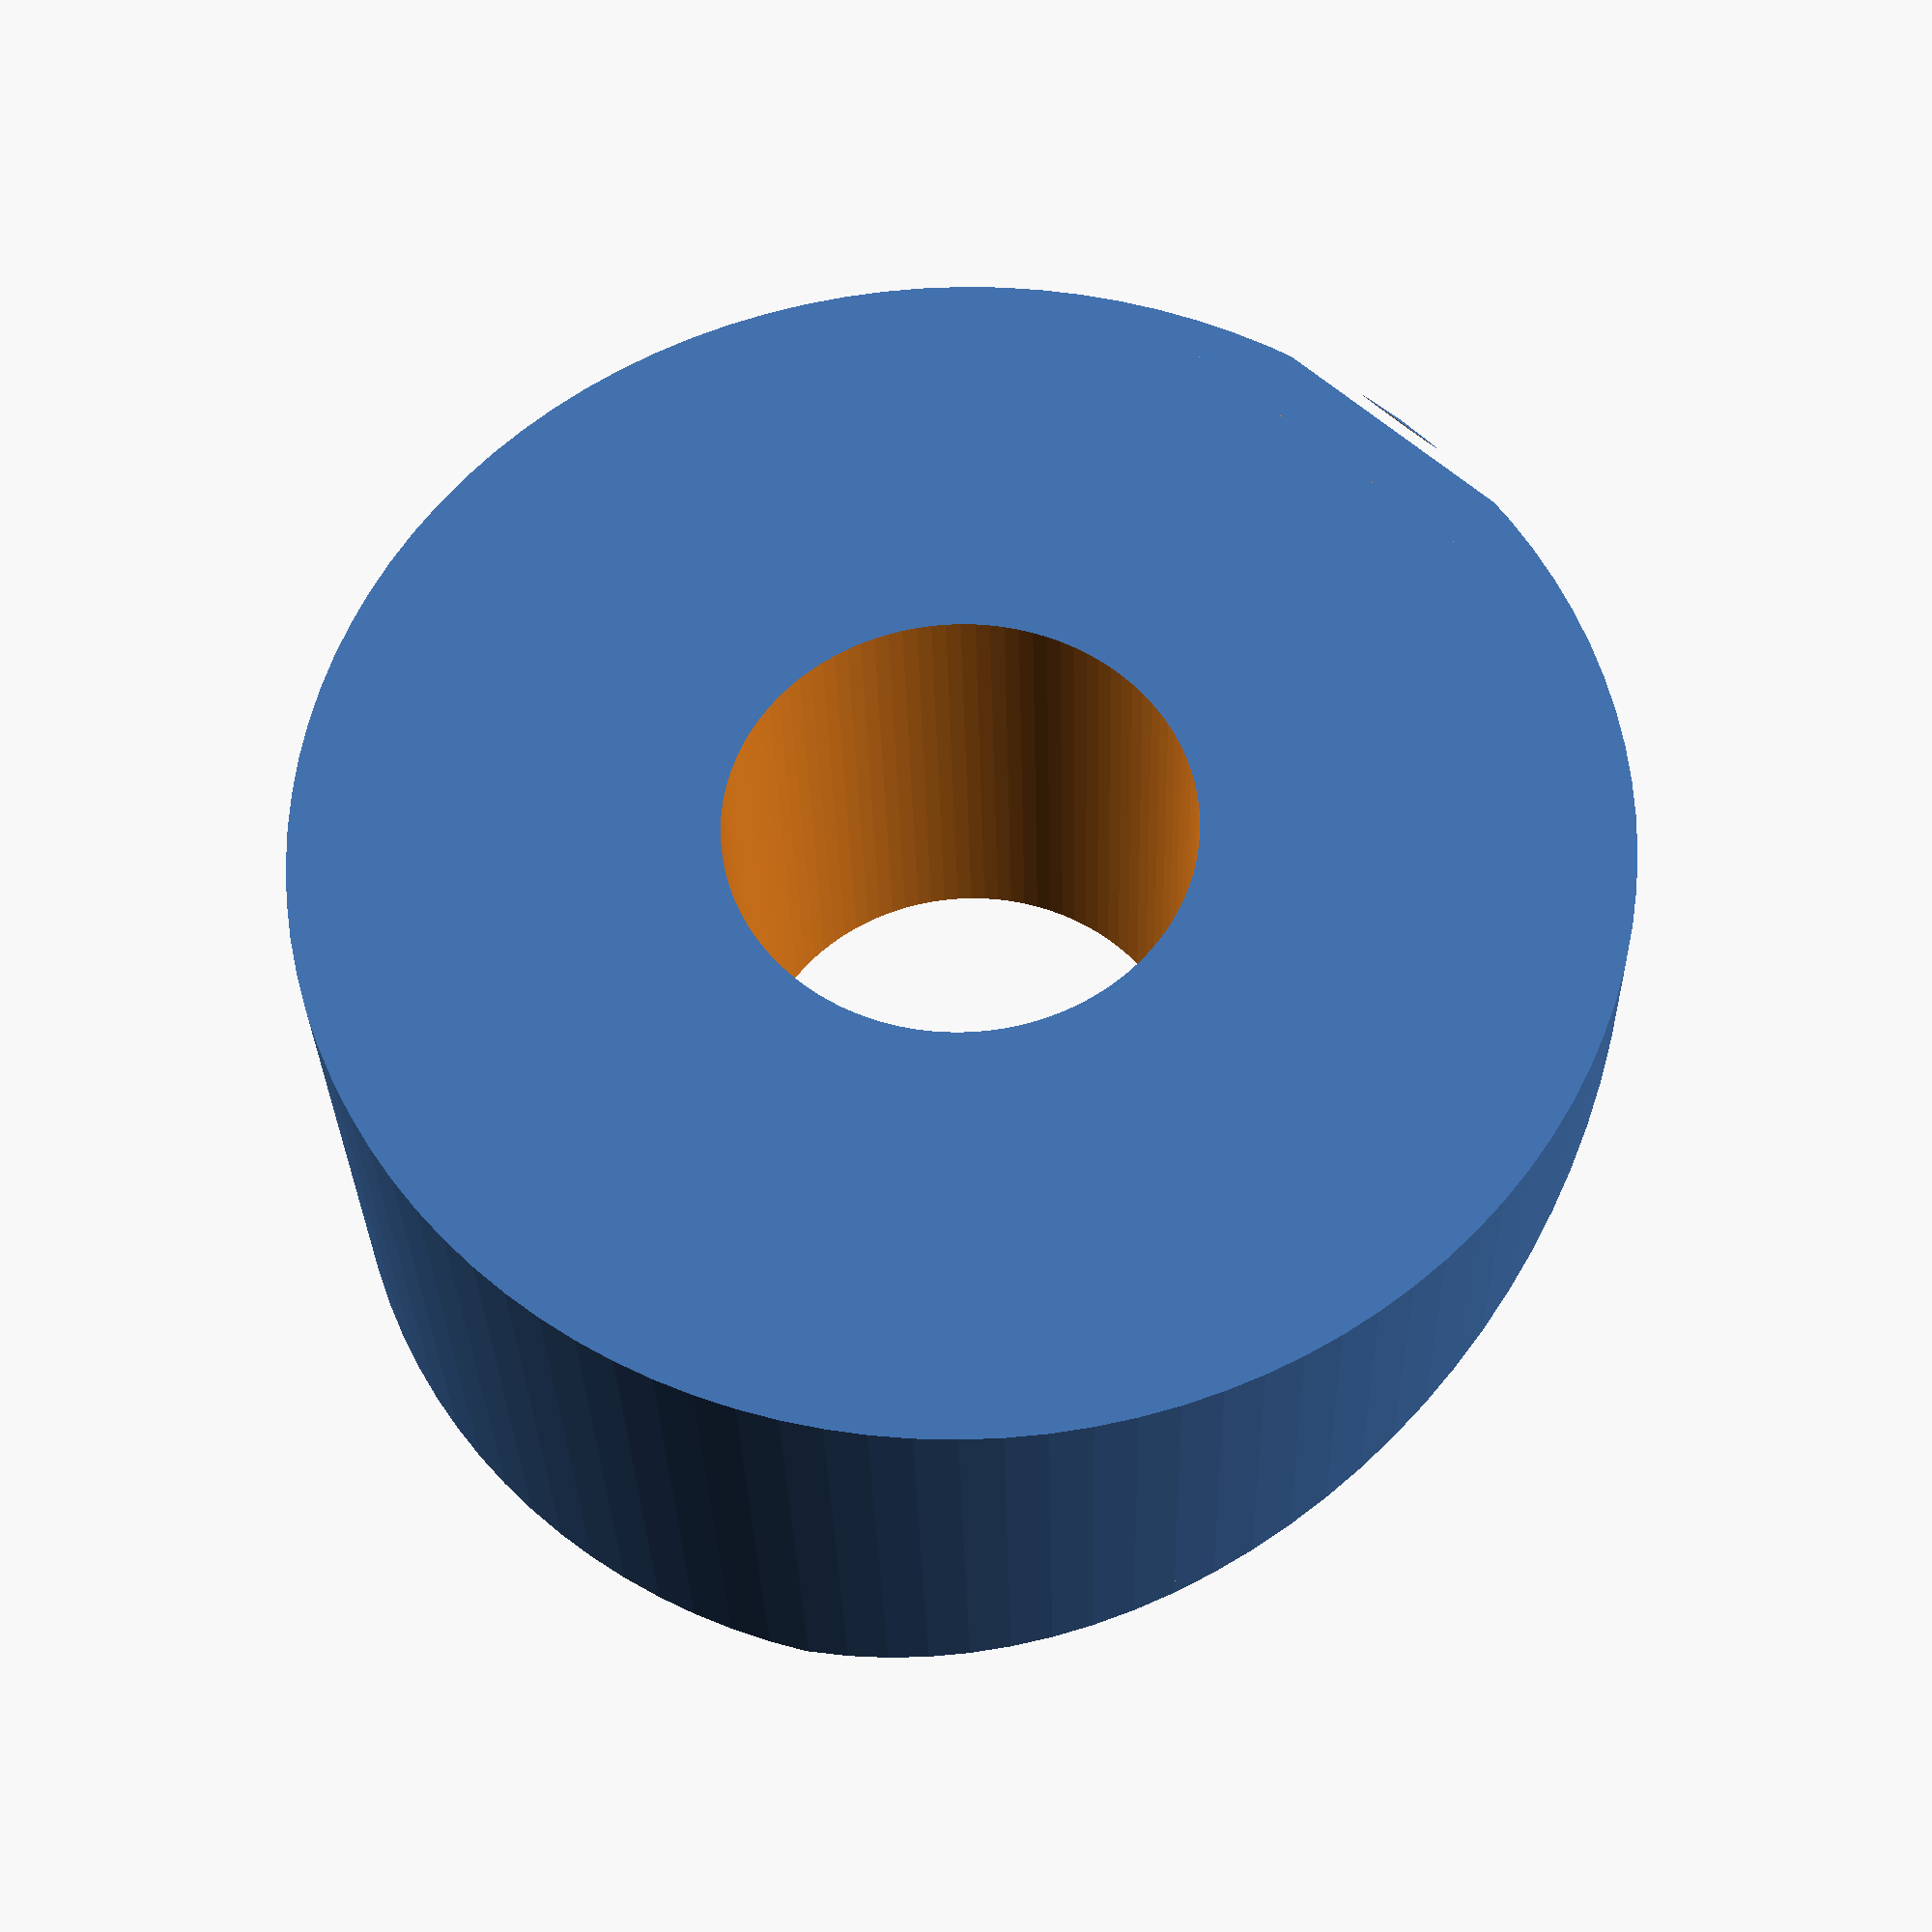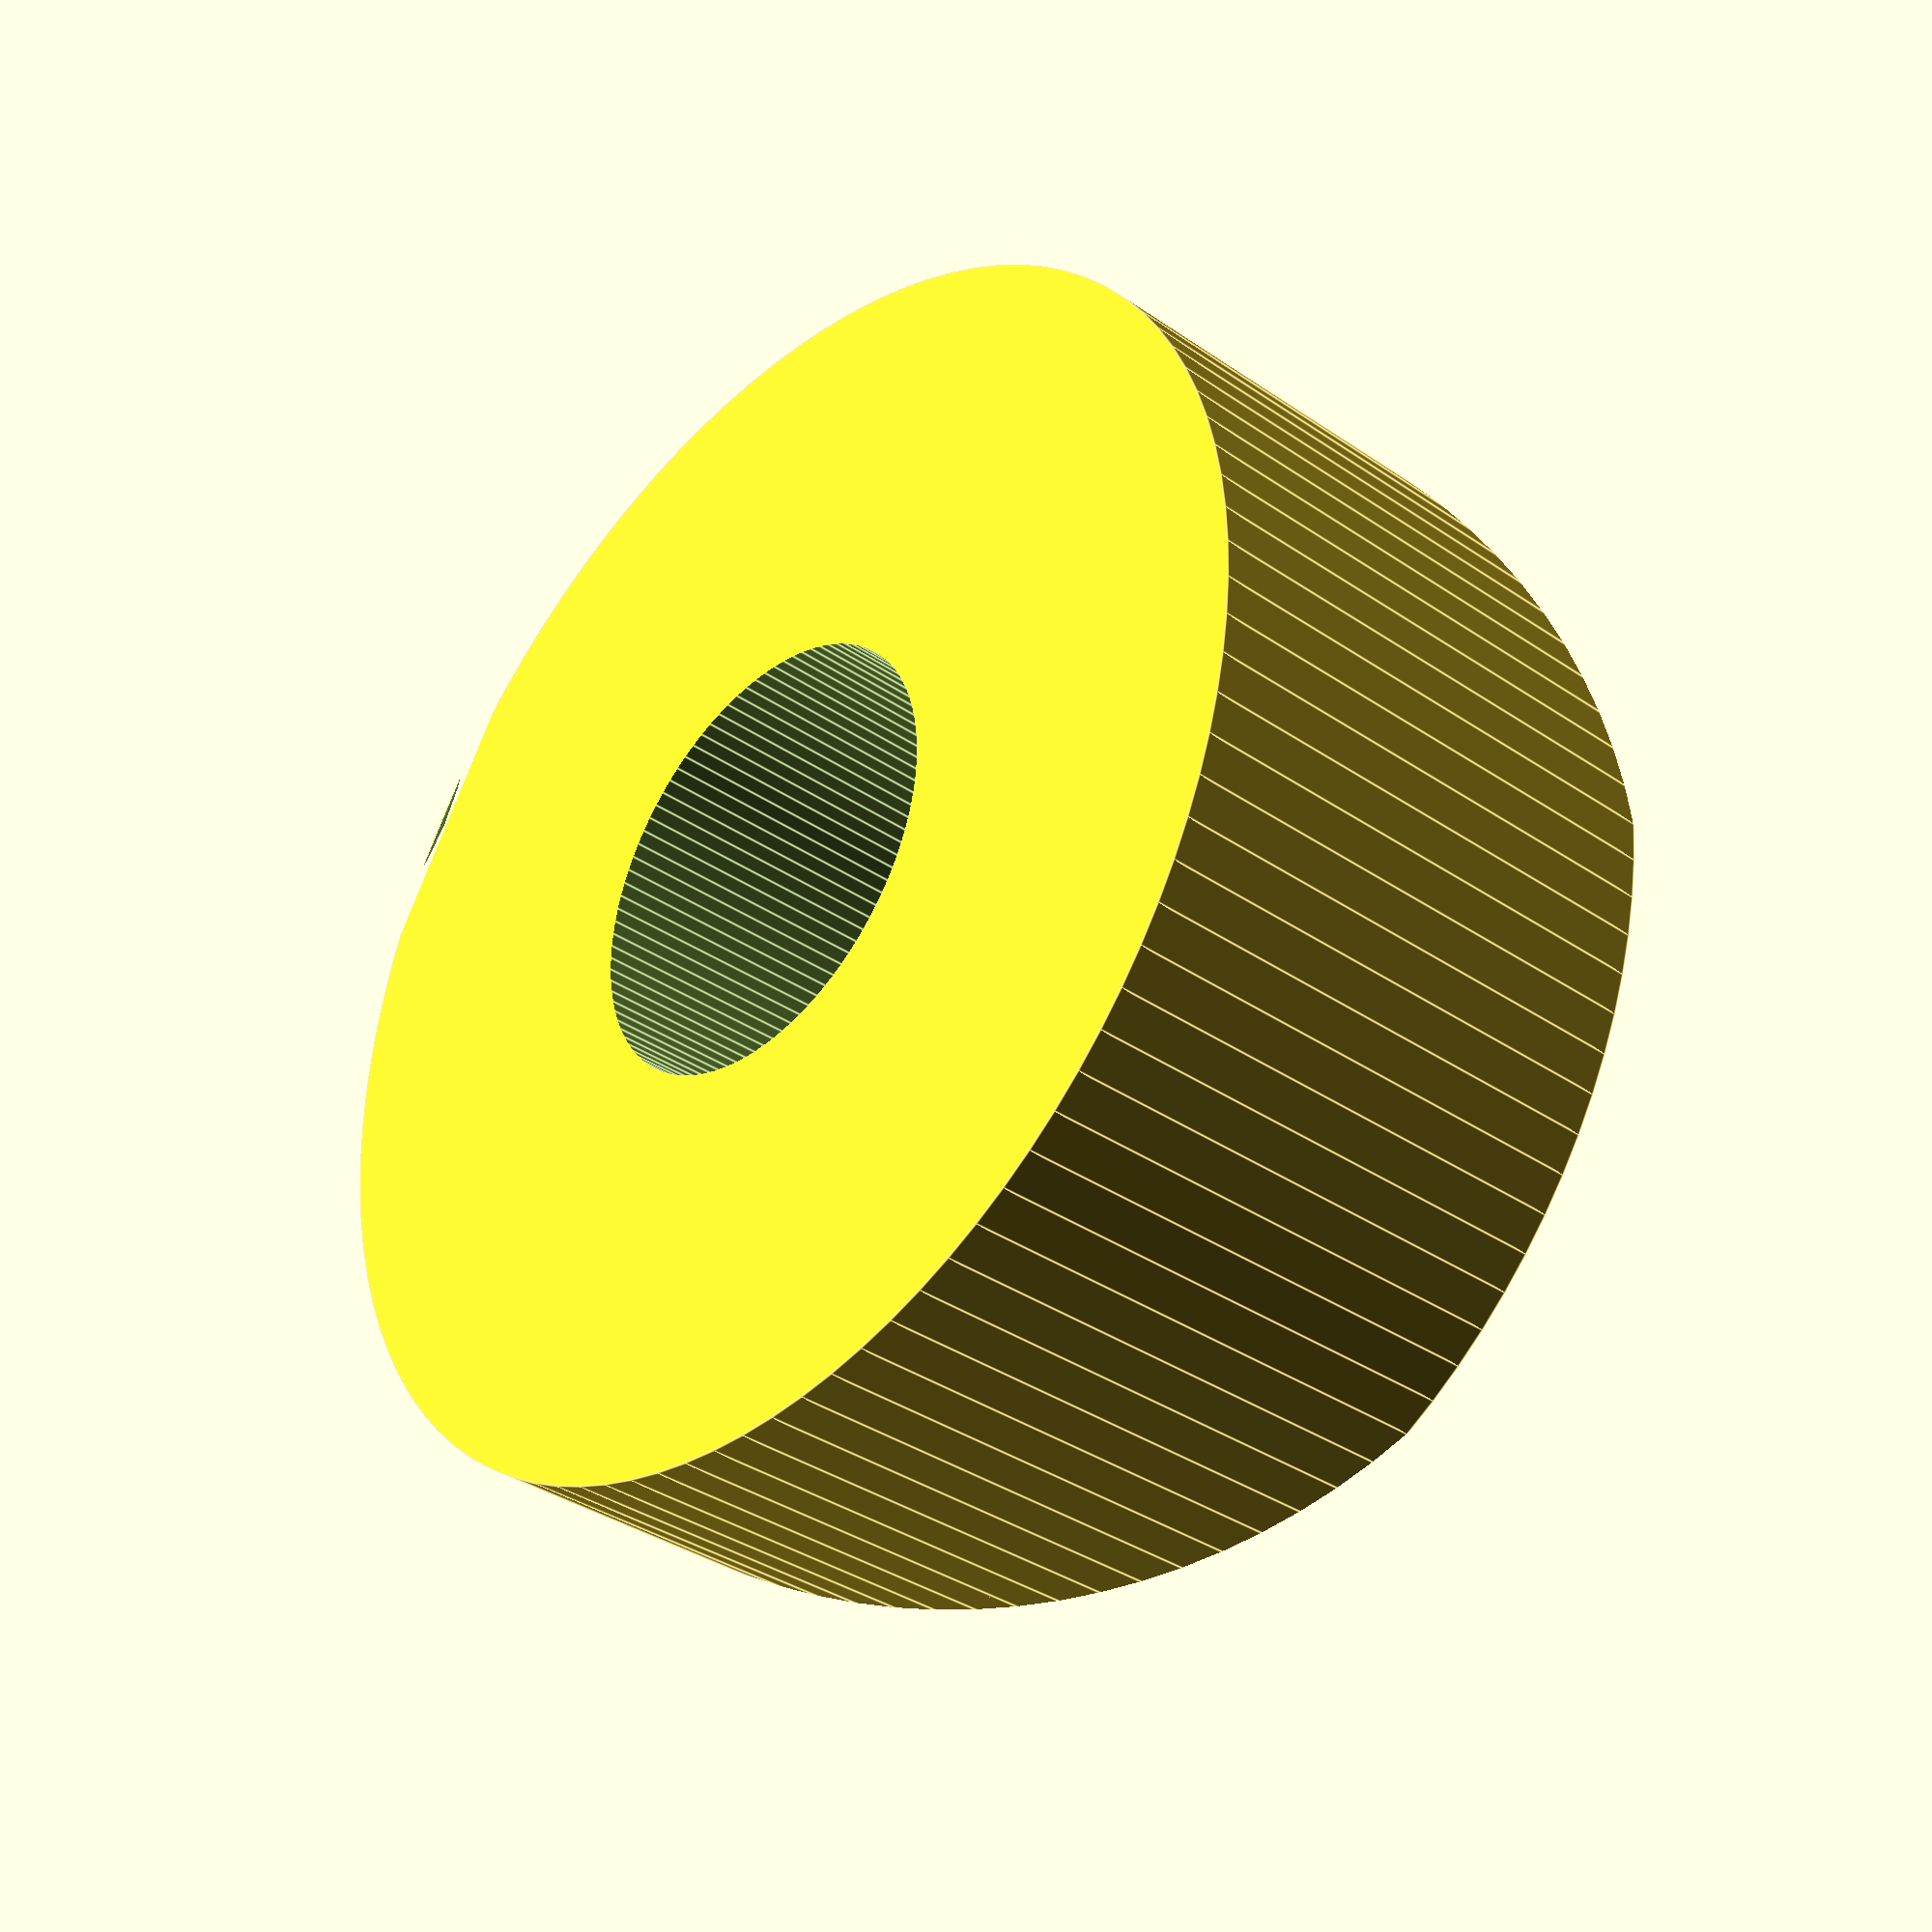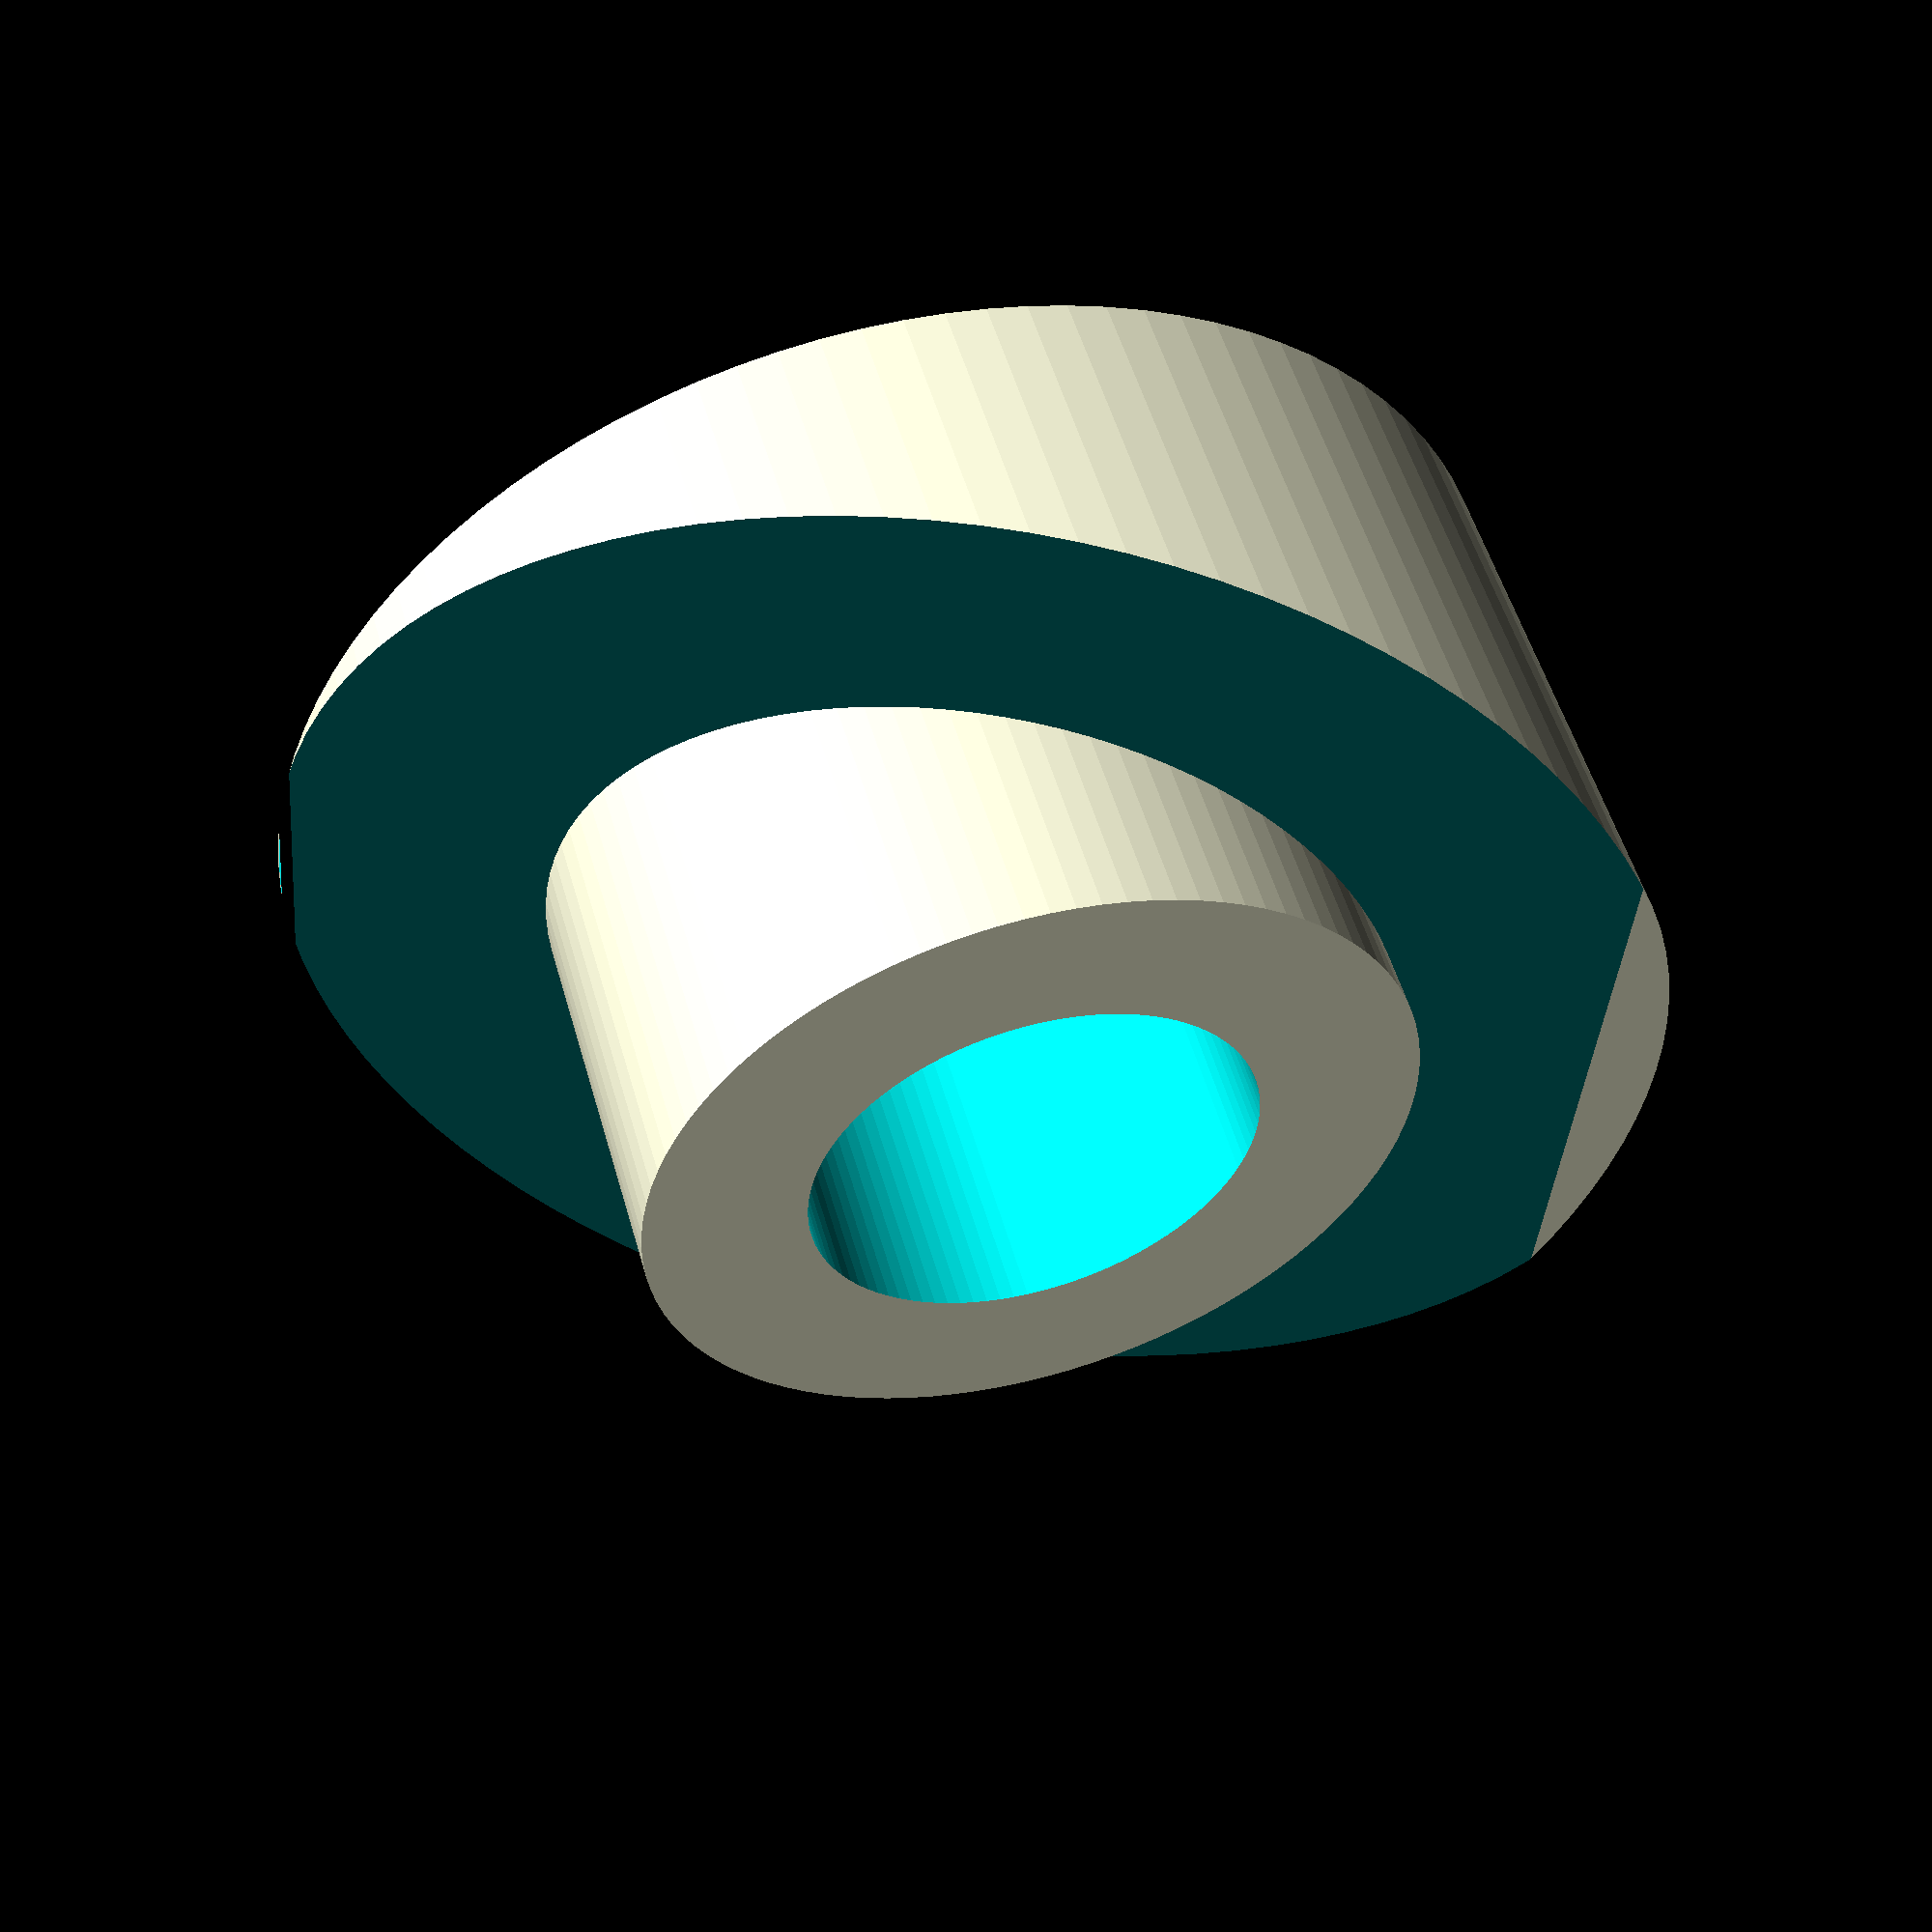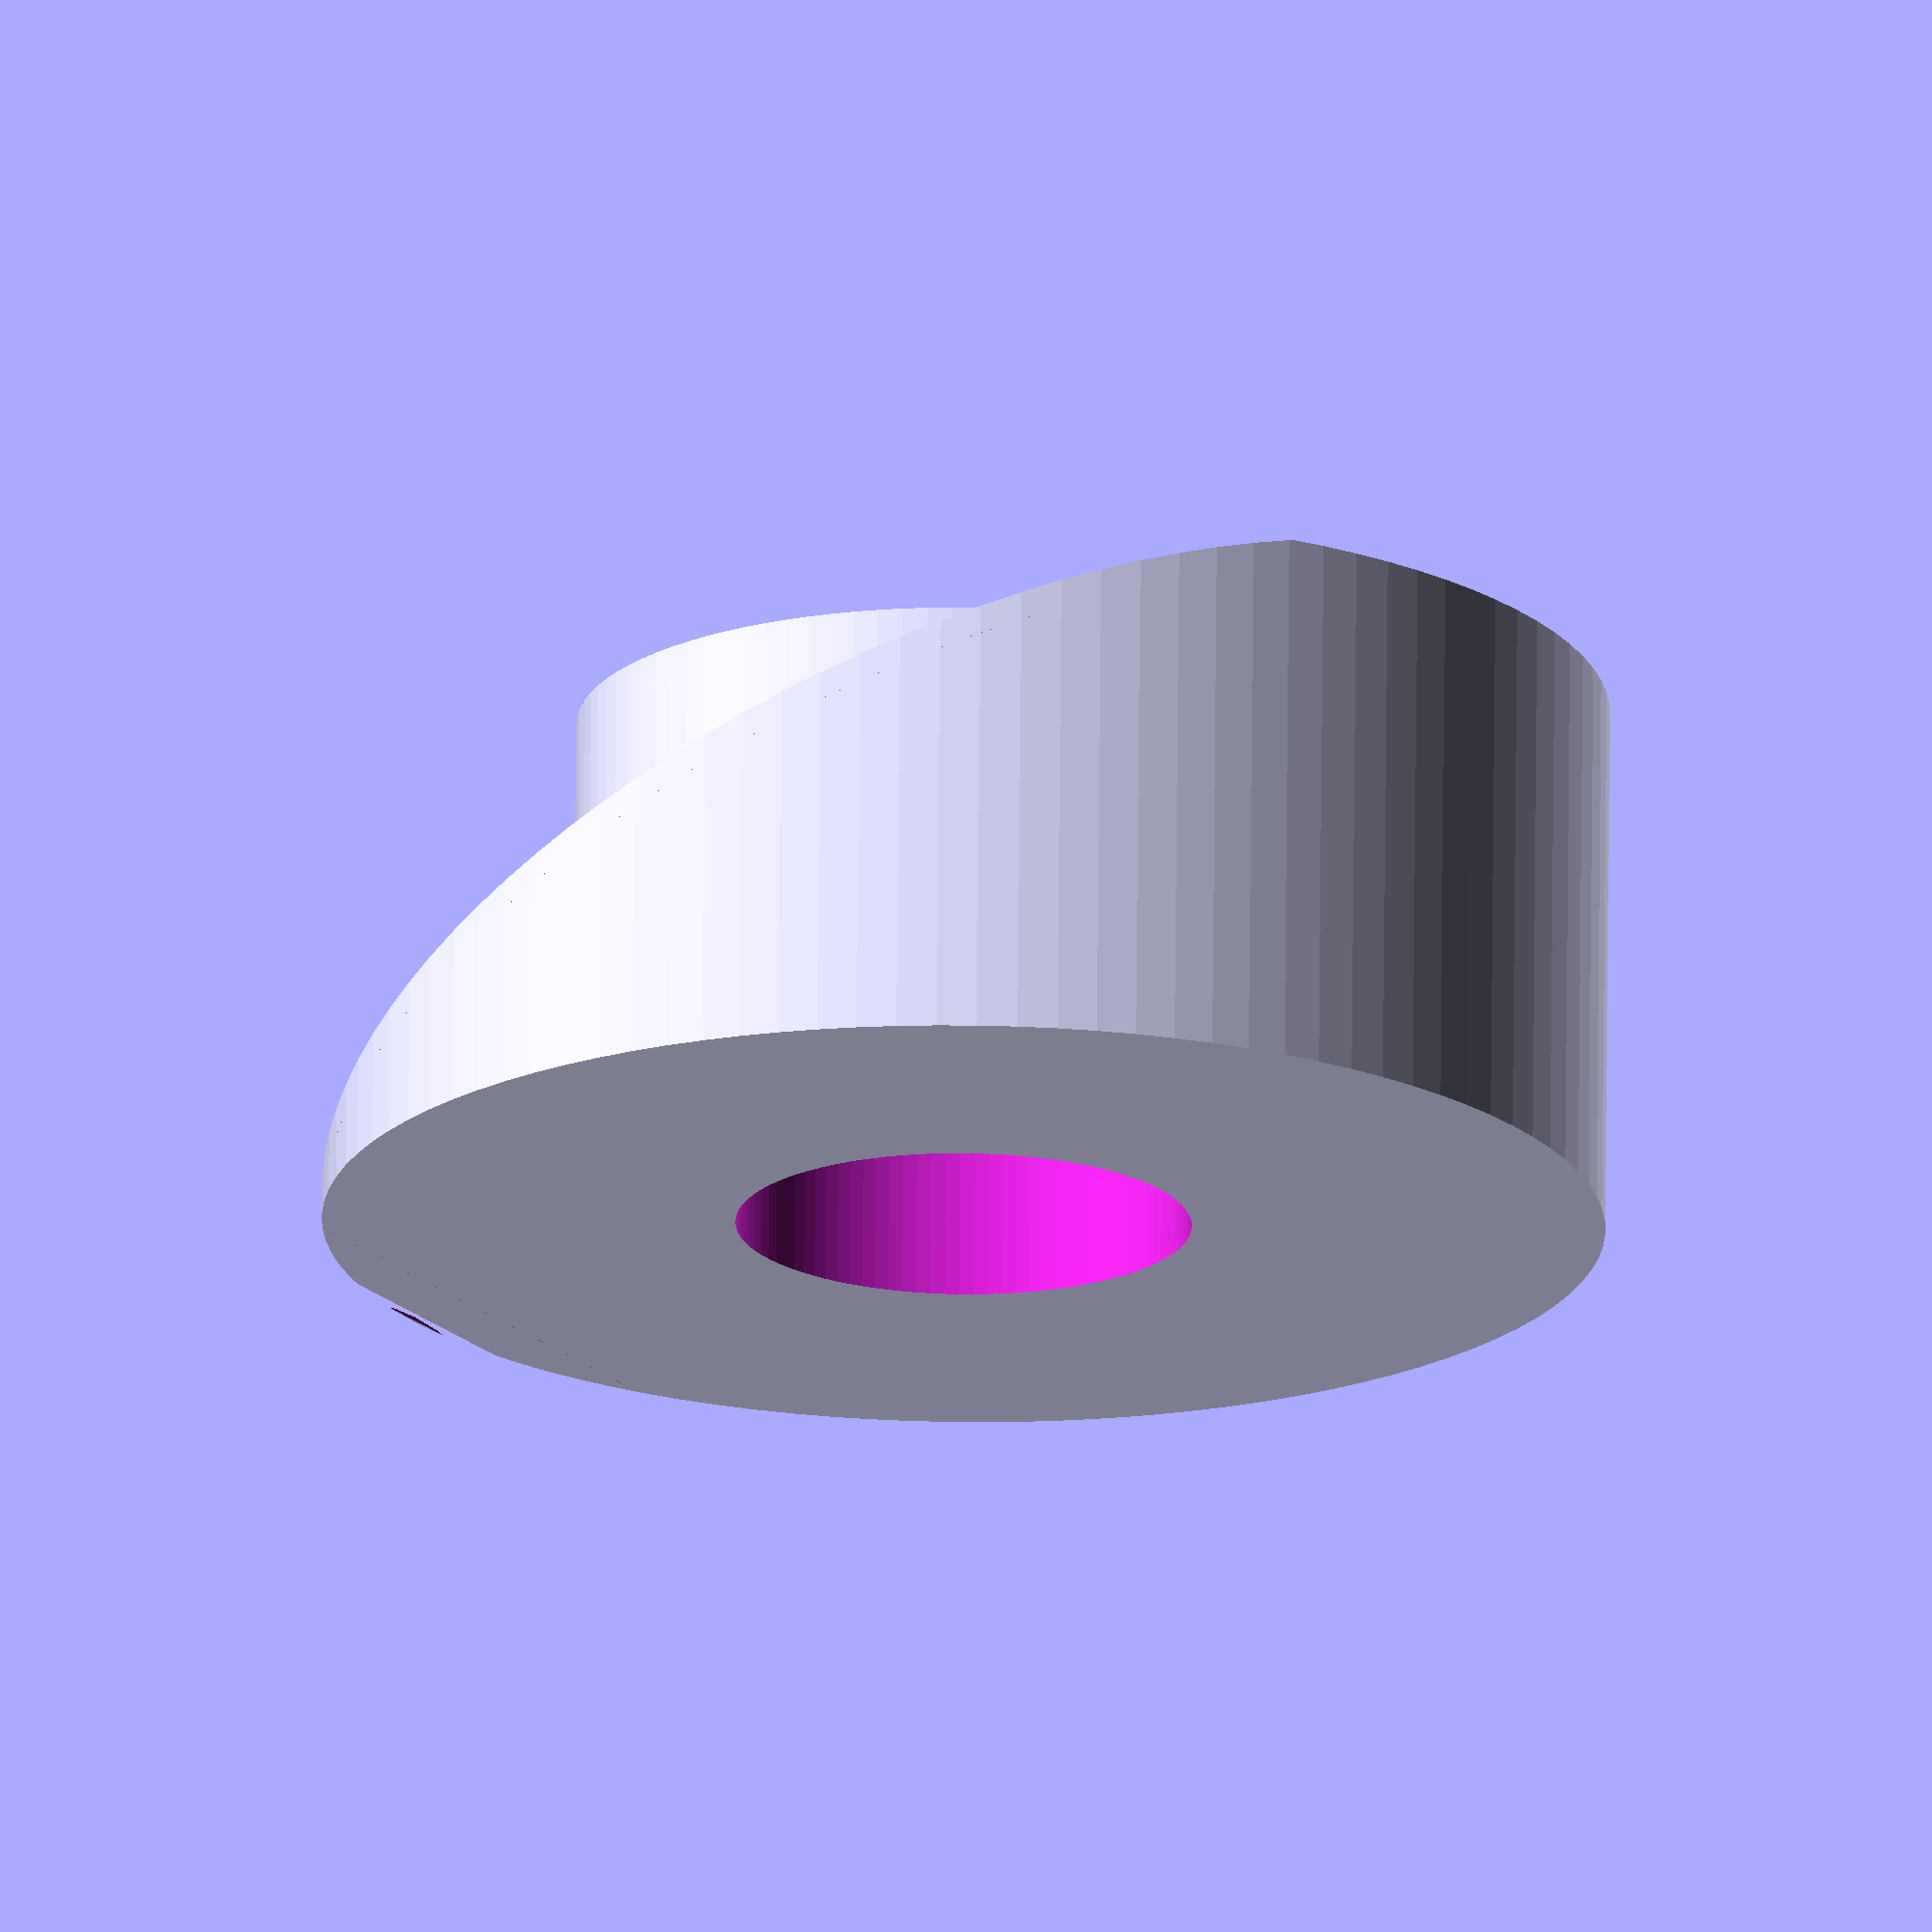
<openscad>
$fn = 100;
//2.5 schief auf 5.5
angle = atan (2.5 / 5.5);
echo (angle);
echo (cos (angle));

module slantcyl (r, h, angle, up)
{
    e = 0.1;
    mov = (2 * r / cos (angle) + e) * (up ? 1 : -1);
    difference () {
        cylinder (r = r, h = h, center = true);
        translate ([0, 0, mov])
            rotate ([angle, 0, 0])
                cube (4 * r, center = true);
    }
}

difference () {
    union () {
        slantcyl (4.5, 3.8, angle, true);
        slantcyl (5.5 / 2, 3.5, angle, false);
    }
    cylinder (r = 1.6, h = 7, center = true);
}

</openscad>
<views>
elev=30.1 azim=136.7 roll=181.2 proj=p view=wireframe
elev=35.2 azim=237.6 roll=227.6 proj=p view=edges
elev=307.2 azim=95.0 roll=344.3 proj=p view=solid
elev=108.0 azim=121.2 roll=359.5 proj=o view=solid
</views>
